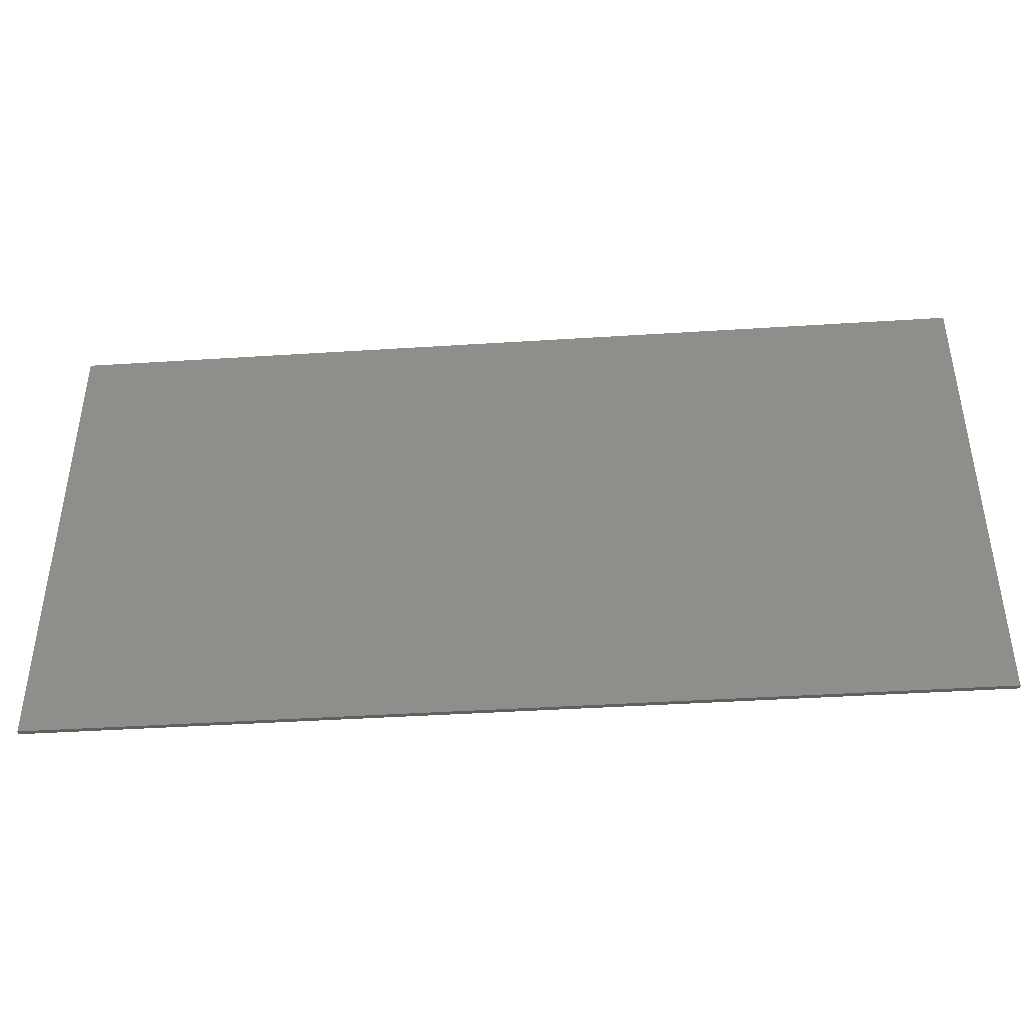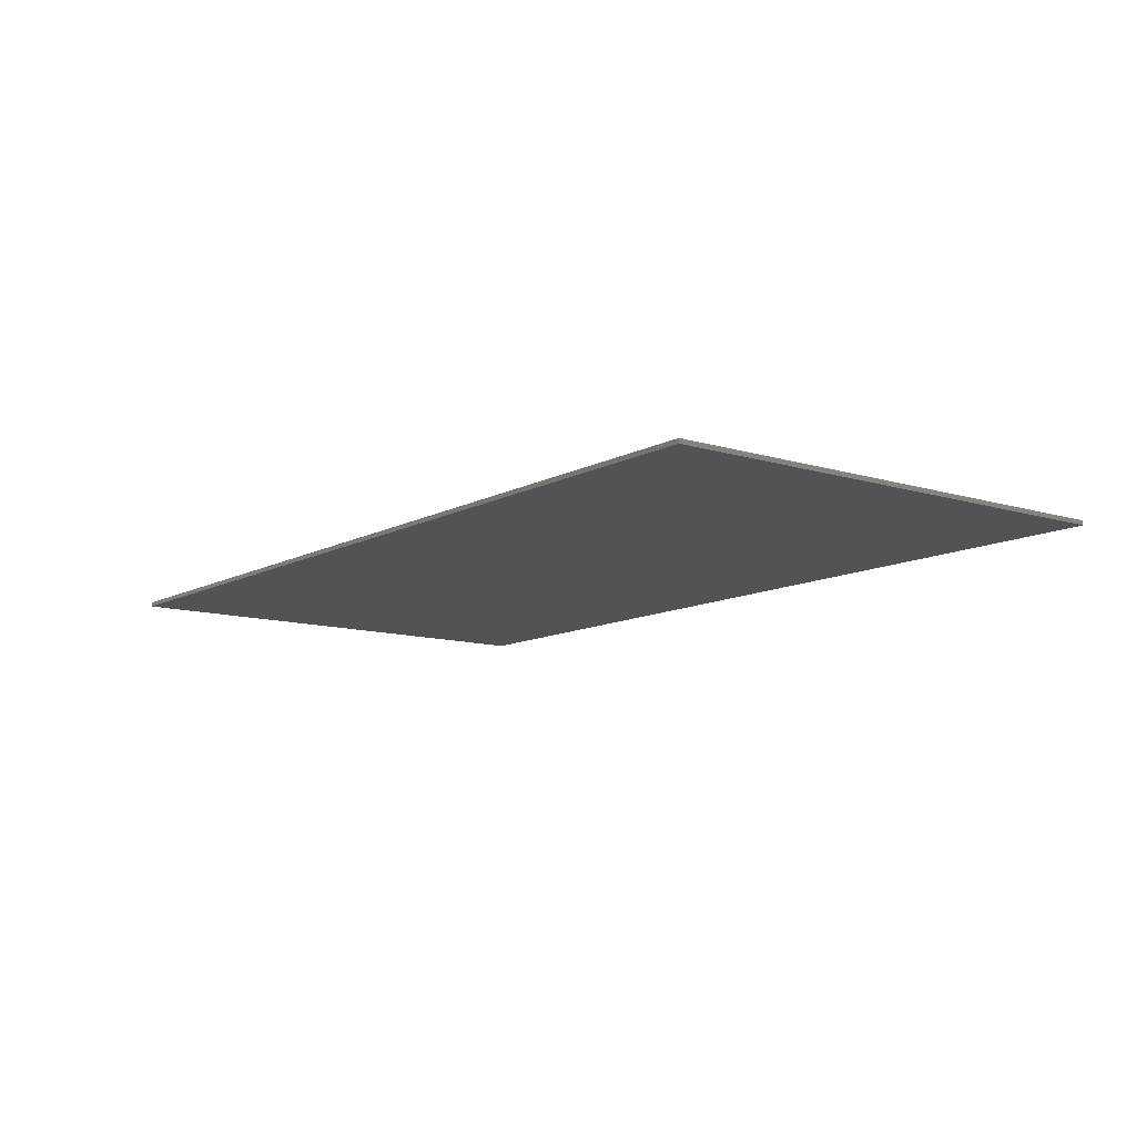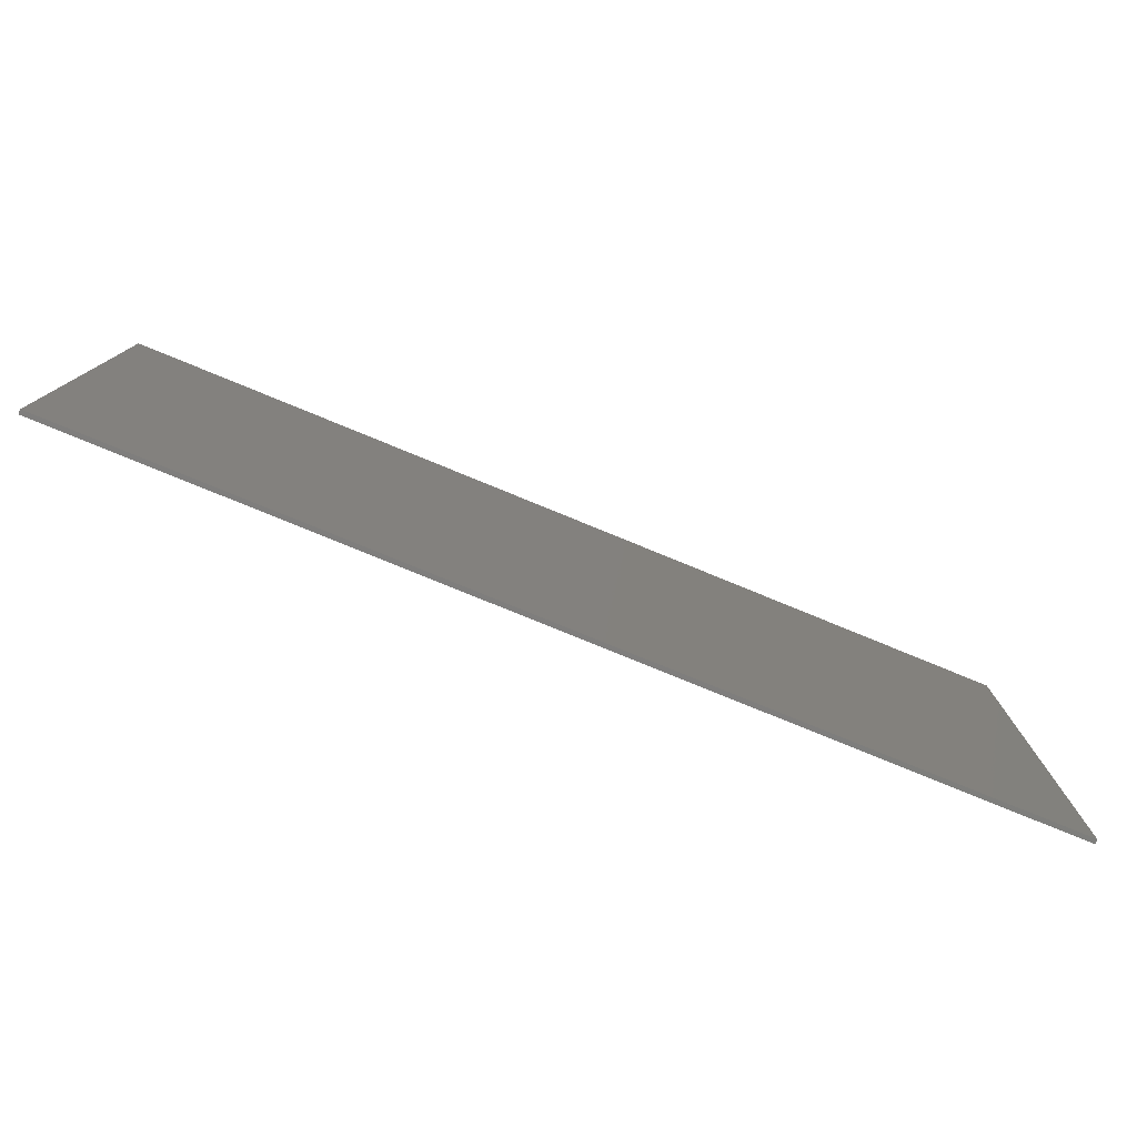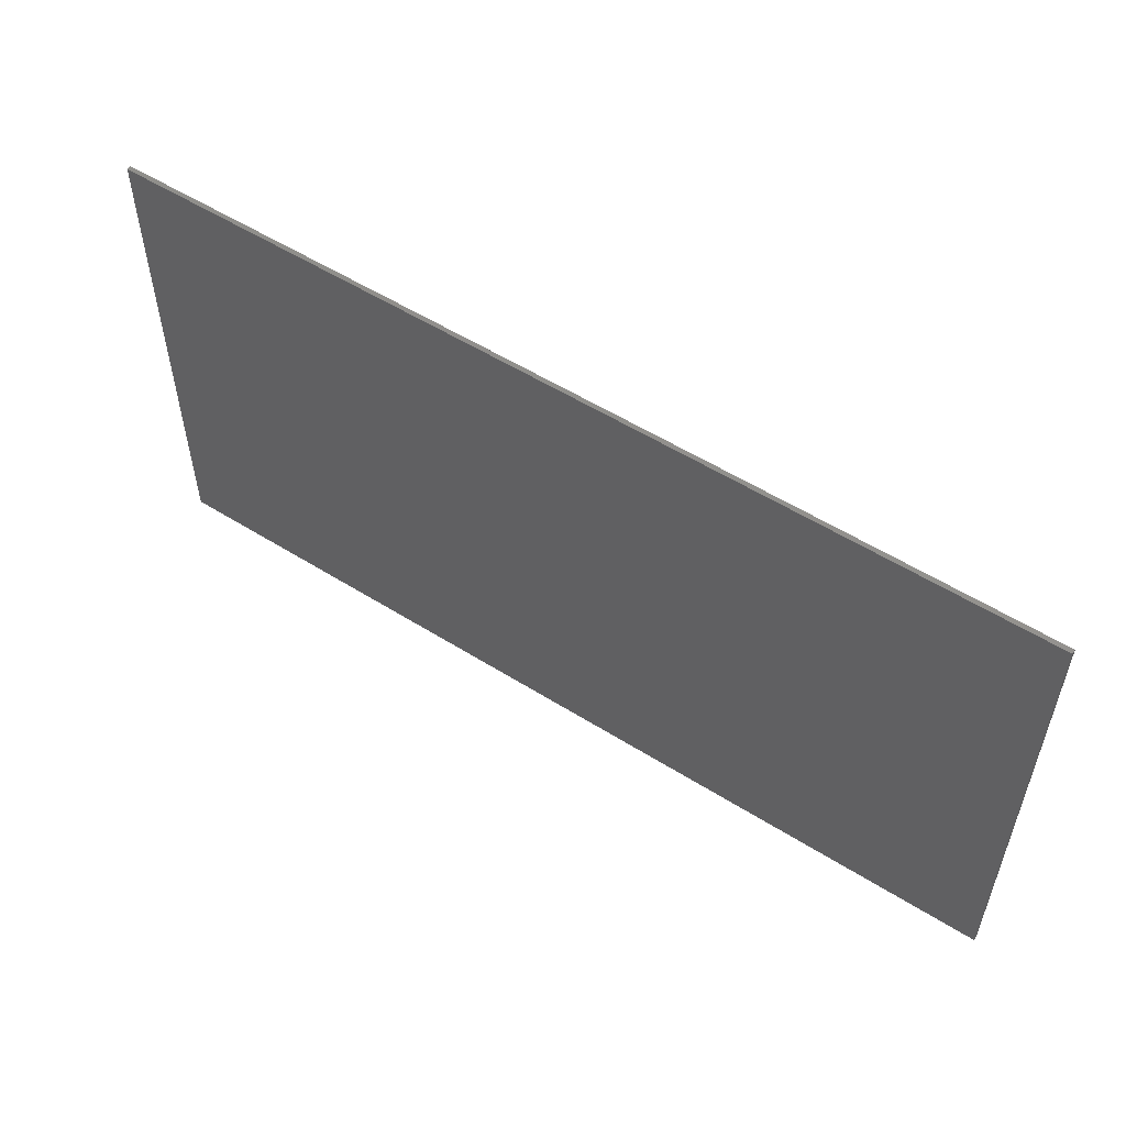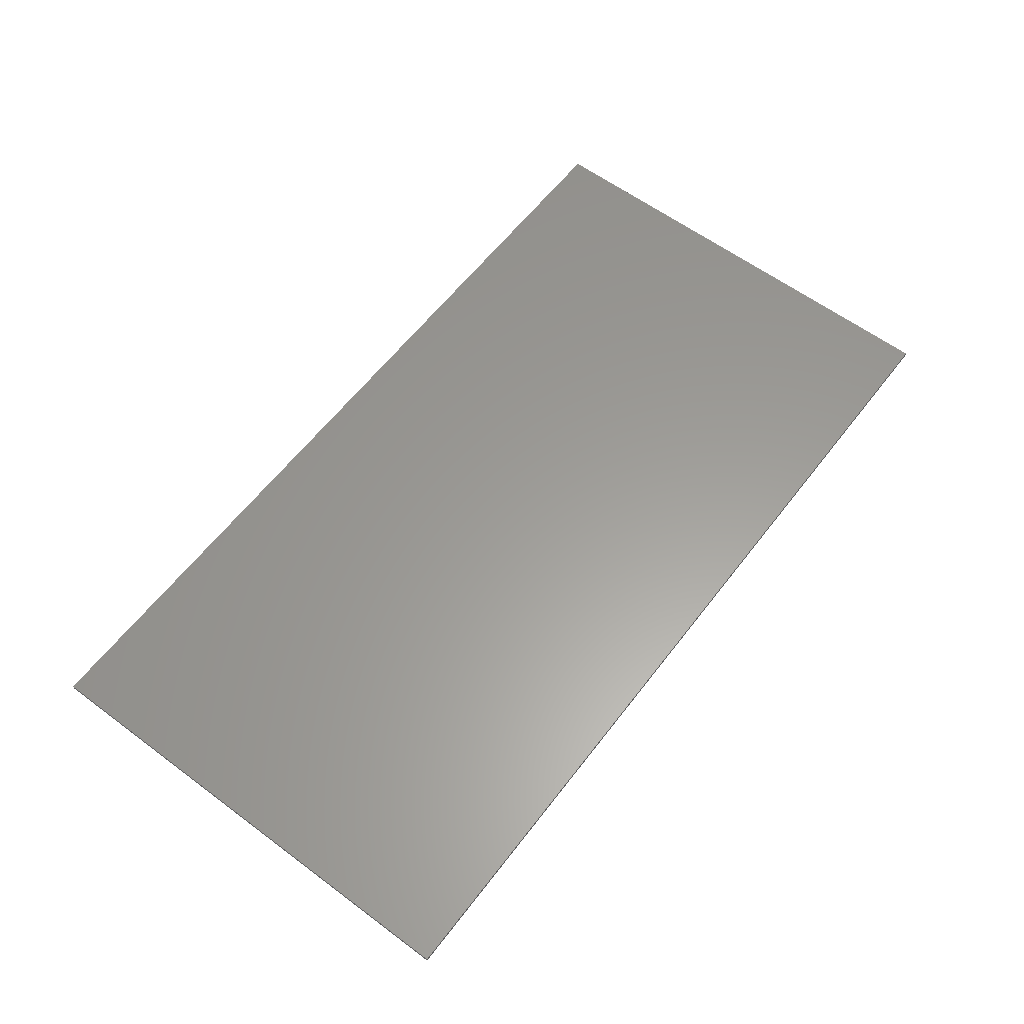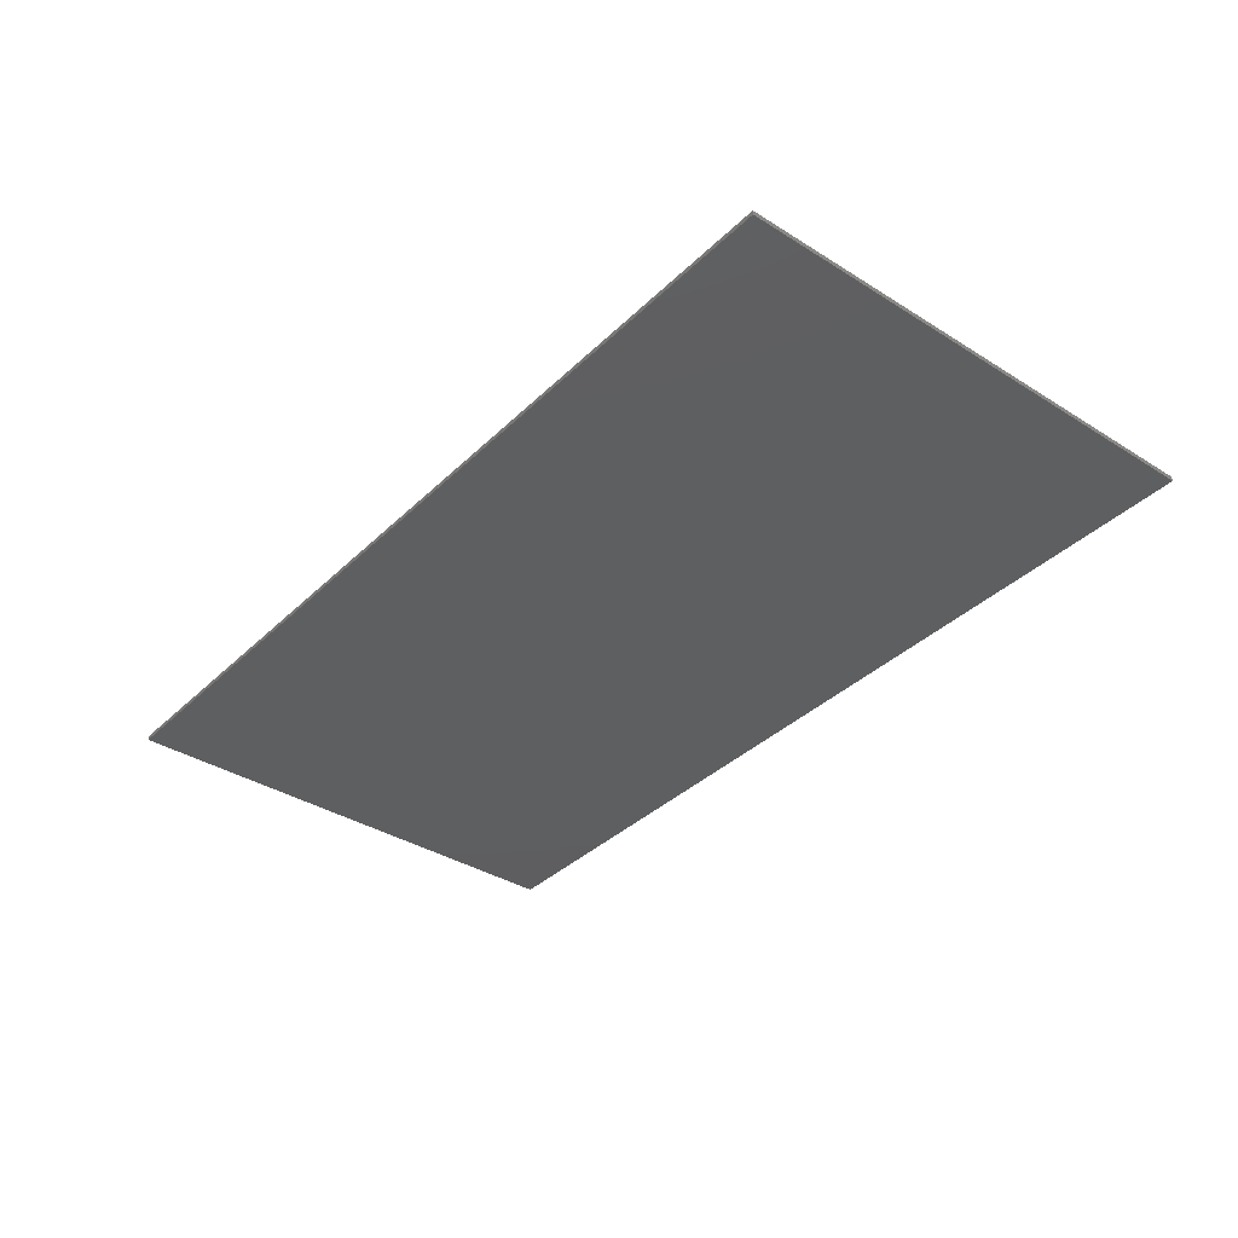
<metadata>
{"format":"stl","ext":"stl","renderer":"f3d","projection":"perspective","resolution":1024,"background":"white","views":[{"elev":-42.0,"azim":4.4,"up":"+Z"},{"elev":-11.0,"azim":52.6,"up":"+Y"},{"elev":-78.3,"azim":-22.3,"up":"+Z"},{"elev":54.7,"azim":-146.4,"up":"+Z"},{"elev":60.2,"azim":127.3,"up":"+Y"},{"elev":-36.7,"azim":-129.1,"up":"+Y"}]}
</metadata>
<code>
# stl→obj: 32 verts, 36 faces
v -1.04 -0.01 0.384
v 1.04 -0.01 0.384
v 1.04 -0.01 0.456
v -1.04 -0.01 0.456
v 1.04 -0.01 0.216
v 1.04 -0.01 0.288
v -1.04 -0.01 0.288
v -1.04 -0.01 0.216
v -1.04 -0.01 0.12
v -1.04 -0.01 0.048
v 1.04 -0.01 0.048
v 1.04 -0.01 0.12
v -1.04 -0.01 -0.12
v 1.04 -0.01 -0.12
v 1.04 -0.01 -0.048
v -1.04 -0.01 -0.048
v 1.04 -0.01 -0.288
v 1.04 -0.01 -0.216
v -1.04 -0.01 -0.216
v -1.04 -0.01 -0.288
v -1.04 -0.01 -0.384
v -1.04 -0.01 -0.456
v 1.04 -0.01 -0.456
v 1.04 -0.01 -0.384
v 1.04 0 0.552
v 1.04 0 -0.552
v -1.04 0 -0.552
v -1.04 0 0.552
v -1.04 -0.01 0.552
v 1.04 -0.01 0.552
v -1.04 -0.01 -0.552
v 1.04 -0.01 -0.552
f 1 2 3
f 1 3 4
f 5 6 7
f 5 7 8
f 9 10 11
f 9 11 12
f 13 14 15
f 13 15 16
f 17 18 19
f 17 19 20
f 21 22 23
f 21 23 24
f 25 26 27
f 25 27 28
f 29 30 25
f 29 25 28
f 31 29 28
f 31 28 27
f 32 31 27
f 32 27 26
f 30 32 26
f 30 26 25
f 29 4 3
f 29 3 30
f 7 6 2
f 7 2 1
f 9 12 5
f 9 5 8
f 15 11 10
f 15 10 16
f 19 18 14
f 19 14 13
f 21 24 17
f 21 17 20
f 32 23 22
f 32 22 31

</code>
